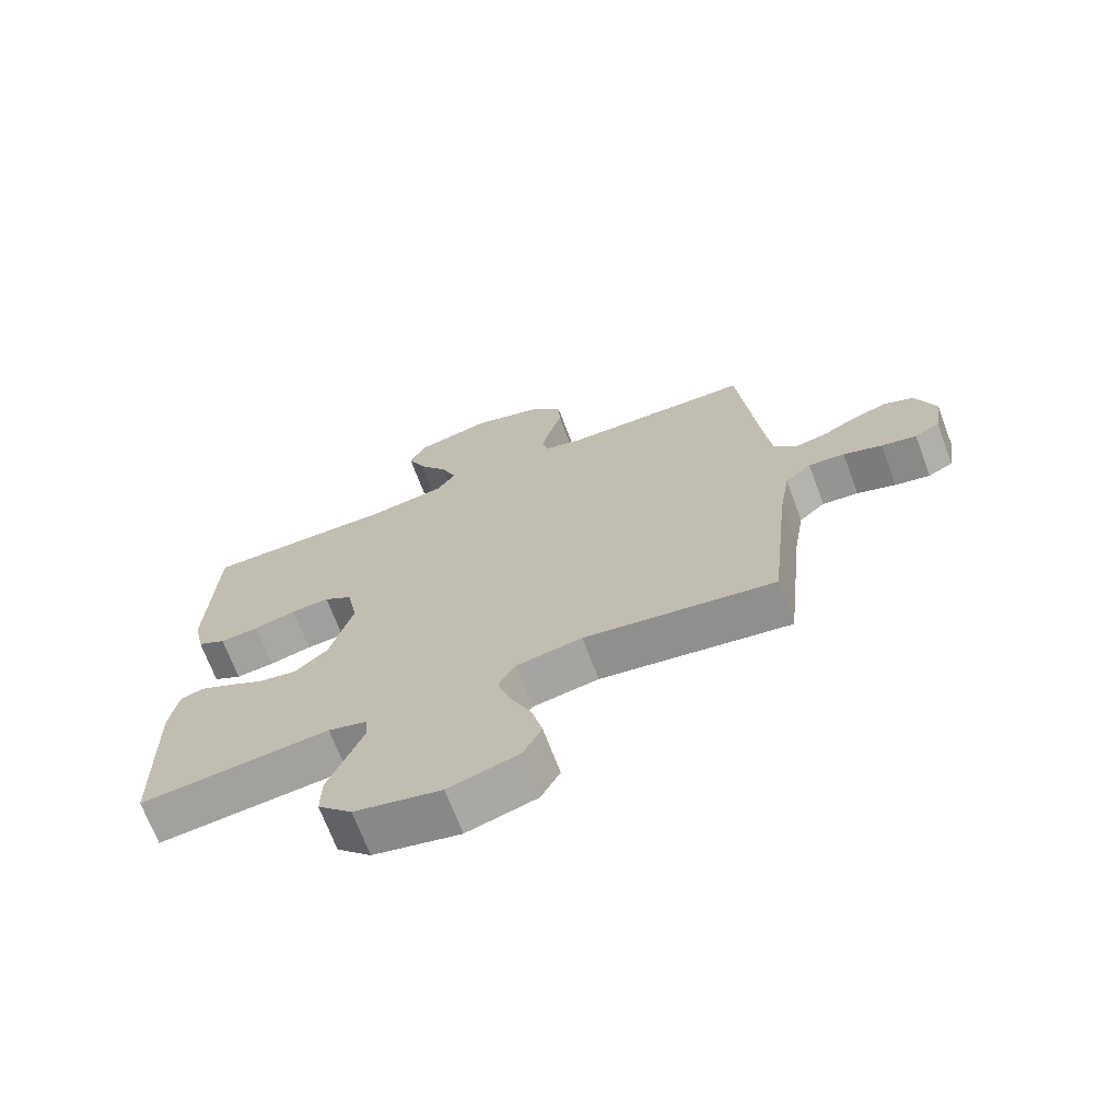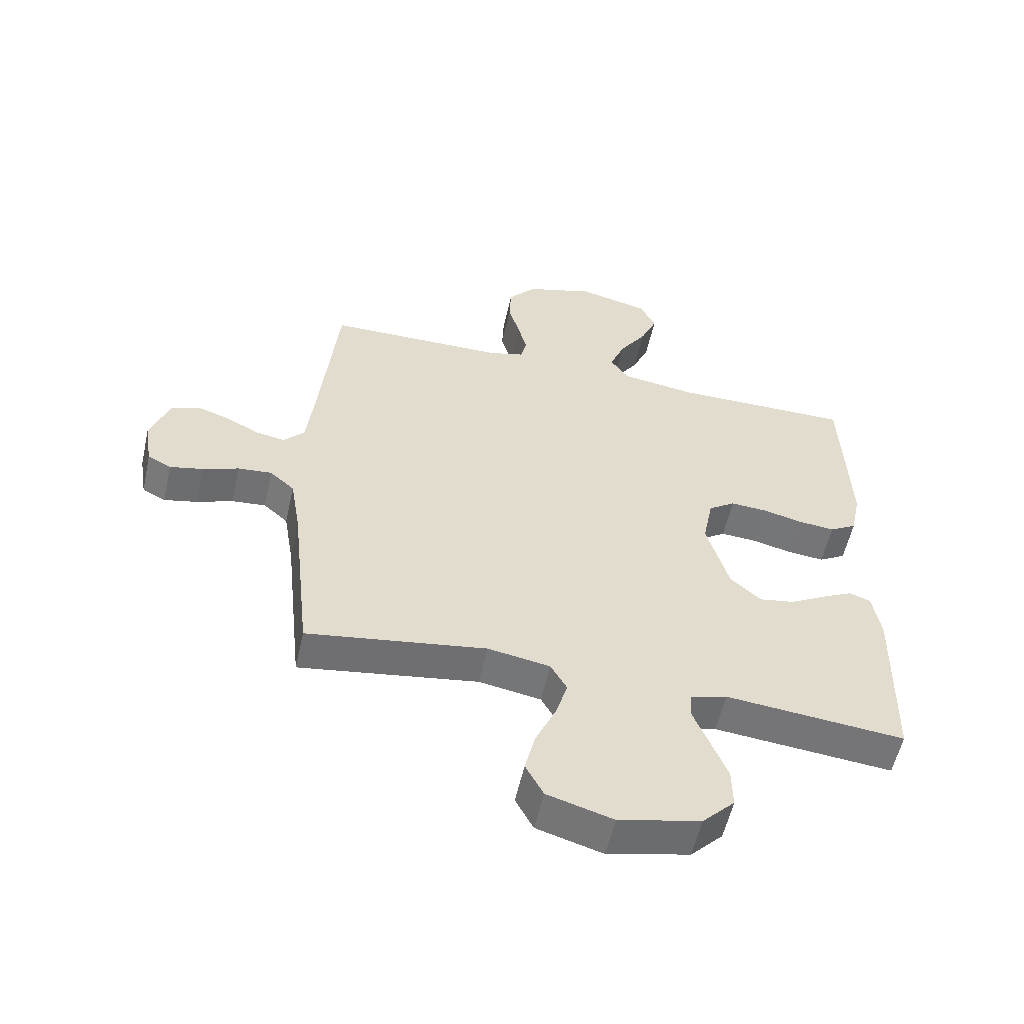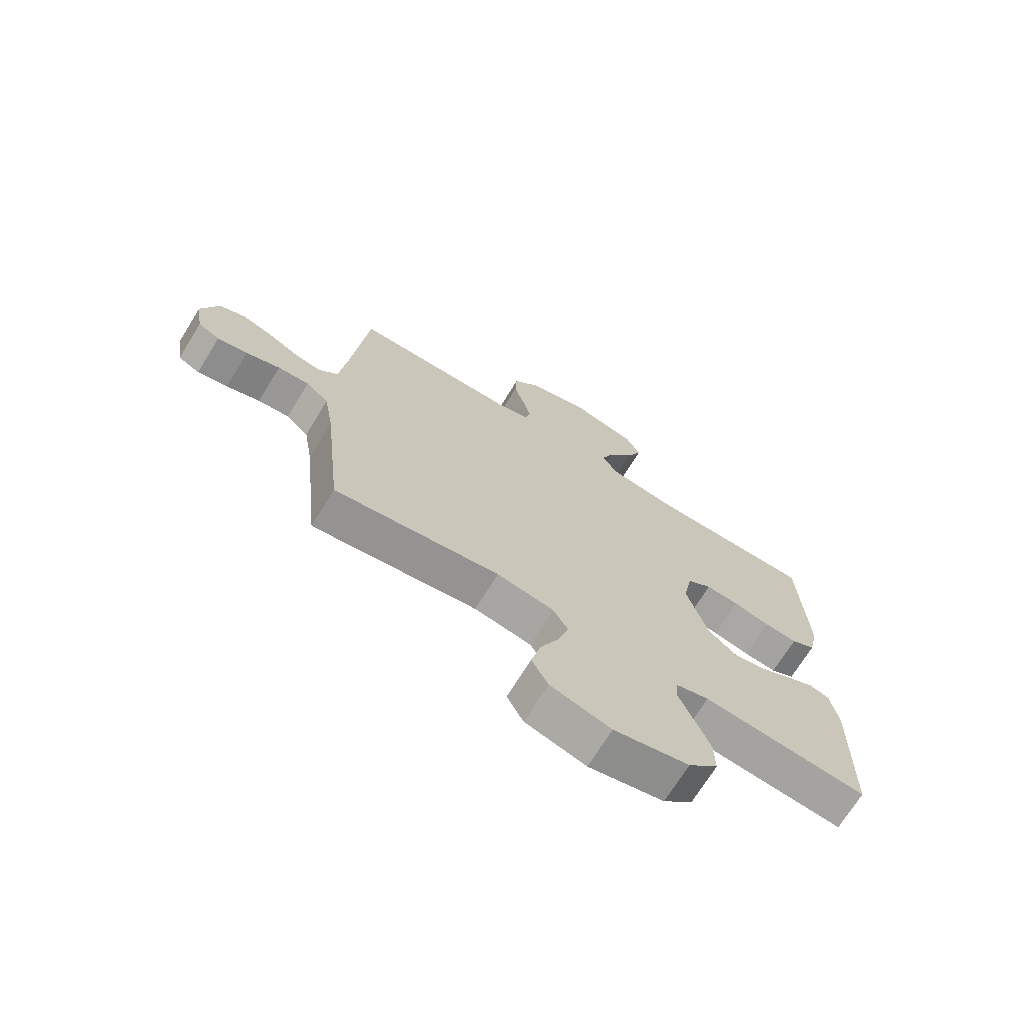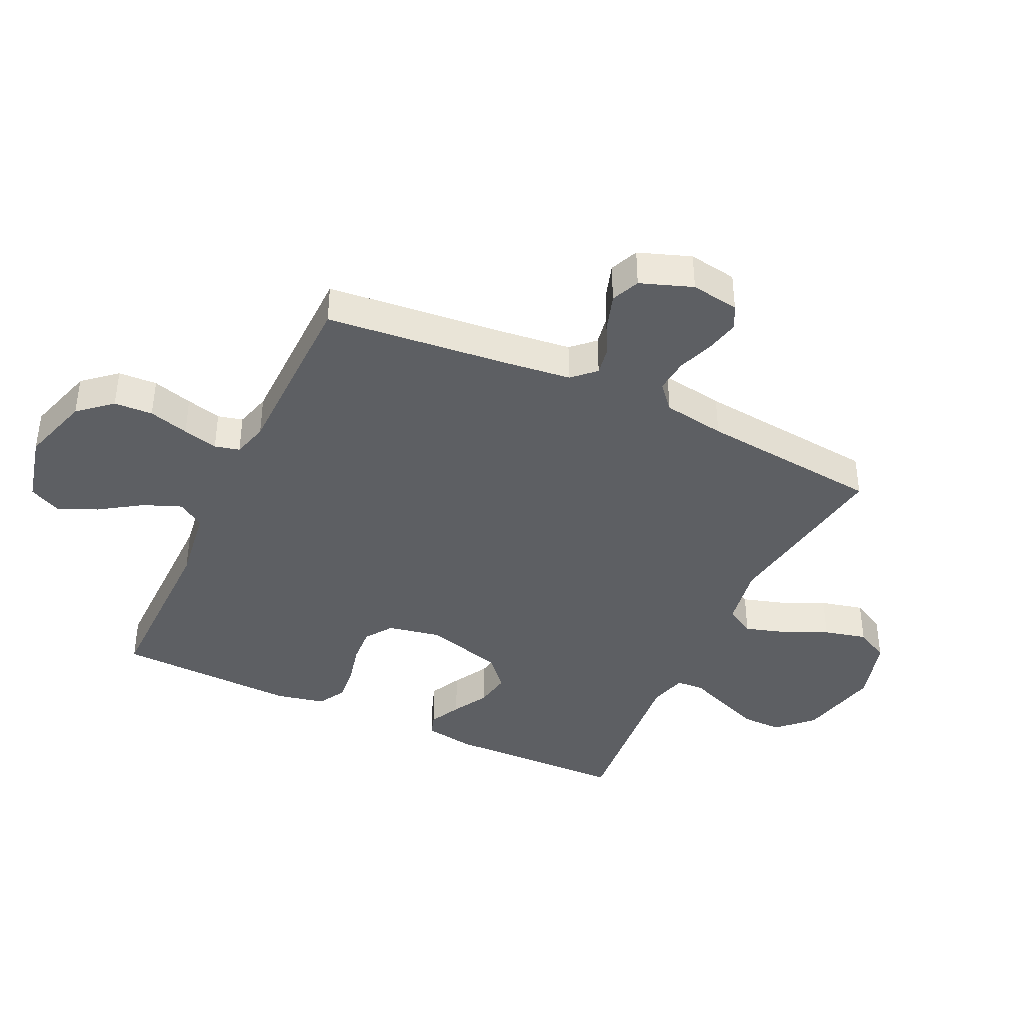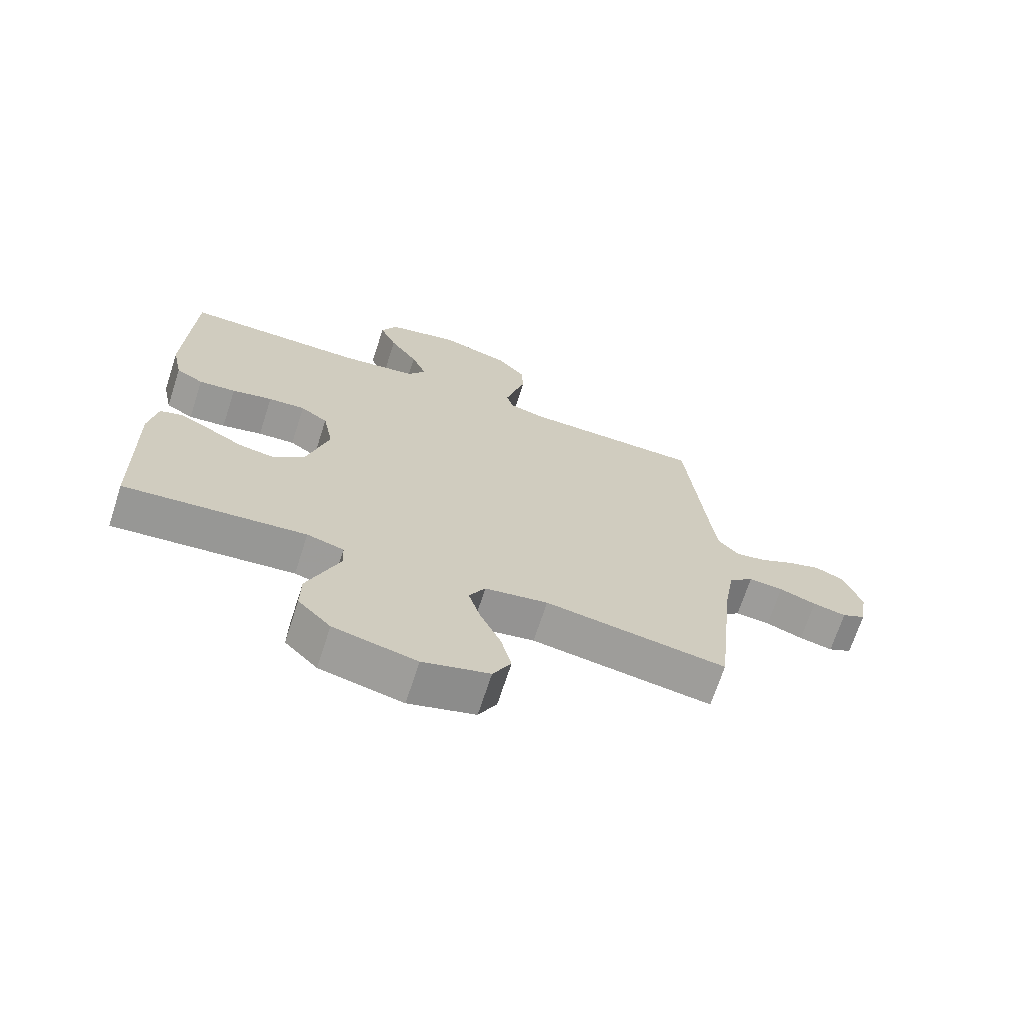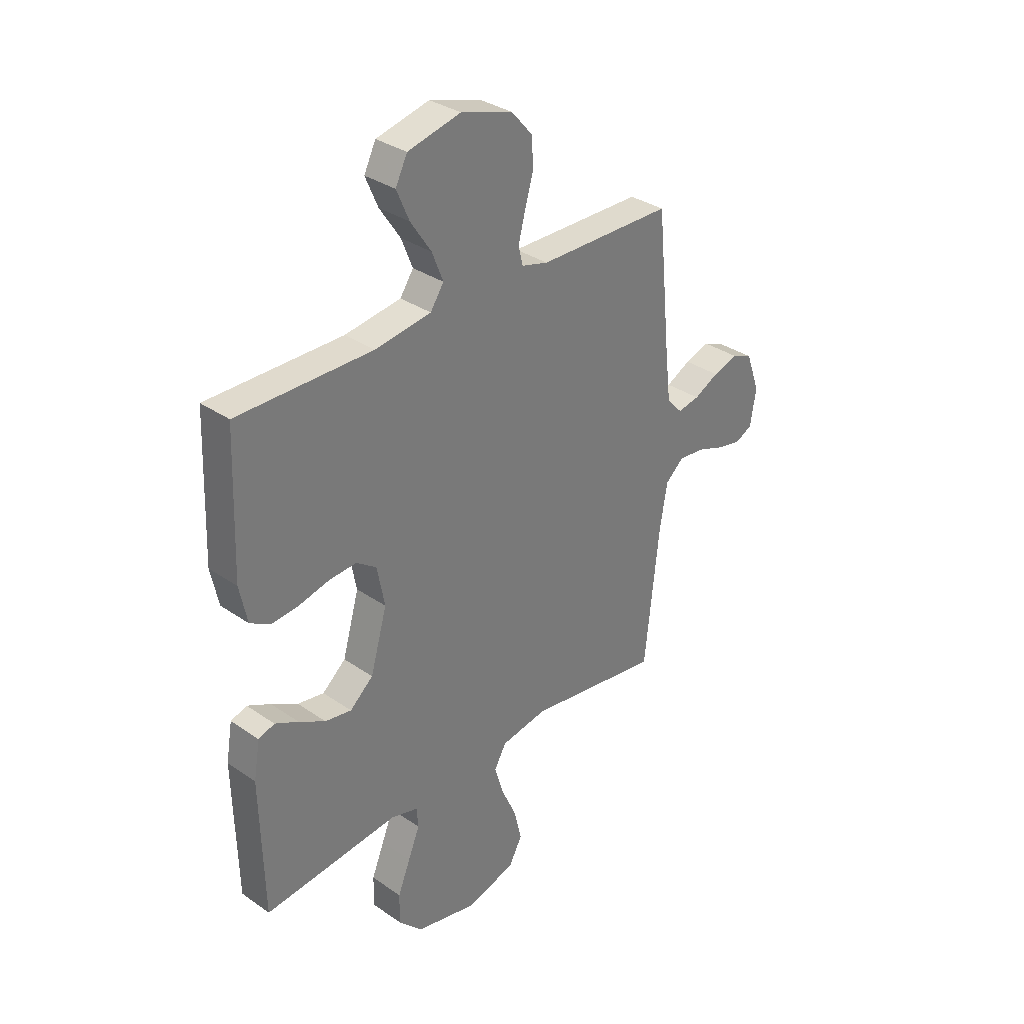
<metadata>
{"format":"obj","ext":"obj","renderer":"f3d","projection":"perspective","resolution":1024,"background":"white","views":[{"elev":-69.7,"azim":20.6,"up":"+Z"},{"elev":-56.1,"azim":167.5,"up":"+Z"},{"elev":-70.9,"azim":148.3,"up":"+Z"},{"elev":-40.0,"azim":64.8,"up":"+Y"},{"elev":-69.4,"azim":-18.0,"up":"+Z"},{"elev":33.2,"azim":-46.5,"up":"+Z"}]}
</metadata>
<code>
v -0.5 0.07 -0.5
v -0.507 0.07 -0.2
v -0.493 0.07 -0.118
v -0.457 0.07 -0.106
v -0.405 0.07 -0.132
v -0.346 0.07 -0.165
v -0.287 0.07 -0.175
v -0.235 0.07 -0.13
v -0.198 0.07 0
v -0.215 0.07 0.088
v -0.26 0.07 0.119
v -0.321 0.07 0.115
v -0.388 0.07 0.099
v -0.449 0.07 0.093
v -0.494 0.07 0.119
v -0.511 0.07 0.2
v -0.5 0.07 0.5
v -0.2 0.07 0.498
v -0.075 0.07 0.516
v -0.045 0.07 0.56
v -0.07 0.07 0.623
v -0.116 0.07 0.692
v -0.144 0.07 0.757
v -0.118 0.07 0.81
v 0 0.07 0.838
v 0.115 0.07 0.803
v 0.162 0.07 0.749
v 0.165 0.07 0.685
v 0.146 0.07 0.619
v 0.131 0.07 0.561
v 0.141 0.07 0.52
v 0.2 0.07 0.504
v 0.5 0.07 0.5
v 0.53 0.07 0.2
v 0.543 0.07 0.088
v 0.578 0.07 0.051
v 0.627 0.07 0.06
v 0.682 0.07 0.088
v 0.737 0.07 0.106
v 0.784 0.07 0.086
v 0.815 0.07 0
v 0.802 0.07 -0.08
v 0.763 0.07 -0.1
v 0.708 0.07 -0.088
v 0.647 0.07 -0.066
v 0.59 0.07 -0.061
v 0.549 0.07 -0.097
v 0.532 0.07 -0.2
v 0.5 0.07 -0.5
v 0.2 0.07 -0.455
v 0.096 0.07 -0.473
v 0.069 0.07 -0.521
v 0.089 0.07 -0.587
v 0.123 0.07 -0.662
v 0.14 0.07 -0.733
v 0.11 0.07 -0.789
v 0 0.07 -0.821
v -0.137 0.07 -0.79
v -0.191 0.07 -0.735
v -0.19 0.07 -0.667
v -0.162 0.07 -0.597
v -0.136 0.07 -0.533
v -0.139 0.07 -0.488
v -0.2 0.07 -0.471
v -0.5 0 -0.5
v -0.507 0 -0.2
v -0.493 0 -0.118
v -0.457 0 -0.106
v -0.405 0 -0.132
v -0.346 0 -0.165
v -0.287 0 -0.175
v -0.235 0 -0.13
v -0.198 0 0
v -0.215 0 0.088
v -0.26 0 0.119
v -0.321 0 0.115
v -0.388 0 0.099
v -0.449 0 0.093
v -0.494 0 0.119
v -0.511 0 0.2
v -0.5 0 0.5
v -0.2 0 0.498
v -0.075 0 0.516
v -0.045 0 0.56
v -0.07 0 0.623
v -0.116 0 0.692
v -0.144 0 0.757
v -0.118 0 0.81
v 0 0 0.838
v 0.115 0 0.803
v 0.162 0 0.749
v 0.165 0 0.685
v 0.146 0 0.619
v 0.131 0 0.561
v 0.141 0 0.52
v 0.2 0 0.504
v 0.5 0 0.5
v 0.53 0 0.2
v 0.543 0 0.088
v 0.578 0 0.051
v 0.627 0 0.06
v 0.682 0 0.088
v 0.737 0 0.106
v 0.784 0 0.086
v 0.815 0 0
v 0.802 0 -0.08
v 0.763 0 -0.1
v 0.708 0 -0.088
v 0.647 0 -0.066
v 0.59 0 -0.061
v 0.549 0 -0.097
v 0.532 0 -0.2
v 0.5 0 -0.5
v 0.2 0 -0.455
v 0.096 0 -0.473
v 0.069 0 -0.521
v 0.089 0 -0.587
v 0.123 0 -0.662
v 0.14 0 -0.733
v 0.11 0 -0.789
v 0 0 -0.821
v -0.137 0 -0.79
v -0.191 0 -0.735
v -0.19 0 -0.667
v -0.162 0 -0.597
v -0.136 0 -0.533
v -0.139 0 -0.488
v -0.2 0 -0.471
f 60 61 62
f 59 60 62
f 58 59 62
f 57 58 62
f 56 57 62
f 55 56 62
f 54 55 62
f 53 54 62
f 52 53 62 63
f 51 52 63 64
f 48 49 50
f 50 51 64
f 48 50 64
f 47 48 64
f 43 44 45
f 42 43 45
f 41 42 45
f 40 41 45
f 39 40 45
f 38 39 45
f 37 38 45
f 36 37 45 46
f 47 64 1
f 46 47 1
f 36 46 1
f 35 36 1
f 27 28 29
f 26 27 29
f 25 26 29
f 24 25 29
f 23 24 29
f 22 23 29
f 21 22 29
f 20 21 29 30
f 19 20 30 31
f 16 17 18
f 15 16 18
f 14 15 18
f 13 14 18
f 12 13 18
f 19 31 32
f 18 19 32
f 12 18 32
f 11 12 32
f 4 5 6
f 3 4 6
f 2 3 6
f 1 2 6
f 1 6 7
f 1 7 8
f 35 1 8
f 34 35 8
f 32 33 34
f 11 32 34
f 10 11 34
f 34 8 9
f 9 10 34
f 126 125 124
f 126 124 123
f 126 123 122
f 126 122 121
f 126 121 120
f 126 120 119
f 126 119 118
f 126 118 117
f 127 126 117 116
f 128 127 116 115
f 114 113 112
f 128 115 114
f 128 114 112
f 128 112 111
f 109 108 107
f 109 107 106
f 109 106 105
f 109 105 104
f 109 104 103
f 109 103 102
f 109 102 101
f 110 109 101 100
f 65 128 111
f 65 111 110
f 65 110 100
f 65 100 99
f 93 92 91
f 93 91 90
f 93 90 89
f 93 89 88
f 93 88 87
f 93 87 86
f 93 86 85
f 94 93 85 84
f 95 94 84 83
f 82 81 80
f 82 80 79
f 82 79 78
f 82 78 77
f 82 77 76
f 96 95 83
f 96 83 82
f 96 82 76
f 96 76 75
f 70 69 68
f 70 68 67
f 70 67 66
f 70 66 65
f 71 70 65
f 72 71 65
f 72 65 99
f 72 99 98
f 98 97 96
f 98 96 75
f 98 75 74
f 73 72 98
f 98 74 73
f 1 65 66 2
f 2 66 67 3
f 3 67 68 4
f 4 68 69 5
f 5 69 70 6
f 6 70 71 7
f 7 71 72 8
f 8 72 73 9
f 9 73 74 10
f 10 74 75 11
f 11 75 76 12
f 12 76 77 13
f 13 77 78 14
f 14 78 79 15
f 15 79 80 16
f 16 80 81 17
f 17 81 82 18
f 18 82 83 19
f 19 83 84 20
f 20 84 85 21
f 21 85 86 22
f 22 86 87 23
f 23 87 88 24
f 24 88 89 25
f 25 89 90 26
f 26 90 91 27
f 27 91 92 28
f 28 92 93 29
f 29 93 94 30
f 30 94 95 31
f 31 95 96 32
f 32 96 97 33
f 33 97 98 34
f 34 98 99 35
f 35 99 100 36
f 36 100 101 37
f 37 101 102 38
f 38 102 103 39
f 39 103 104 40
f 40 104 105 41
f 41 105 106 42
f 42 106 107 43
f 43 107 108 44
f 44 108 109 45
f 45 109 110 46
f 46 110 111 47
f 47 111 112 48
f 48 112 113 49
f 49 113 114 50
f 50 114 115 51
f 51 115 116 52
f 52 116 117 53
f 53 117 118 54
f 54 118 119 55
f 55 119 120 56
f 56 120 121 57
f 57 121 122 58
f 58 122 123 59
f 59 123 124 60
f 60 124 125 61
f 61 125 126 62
f 62 126 127 63
f 63 127 128 64
f 64 128 65 1

</code>
